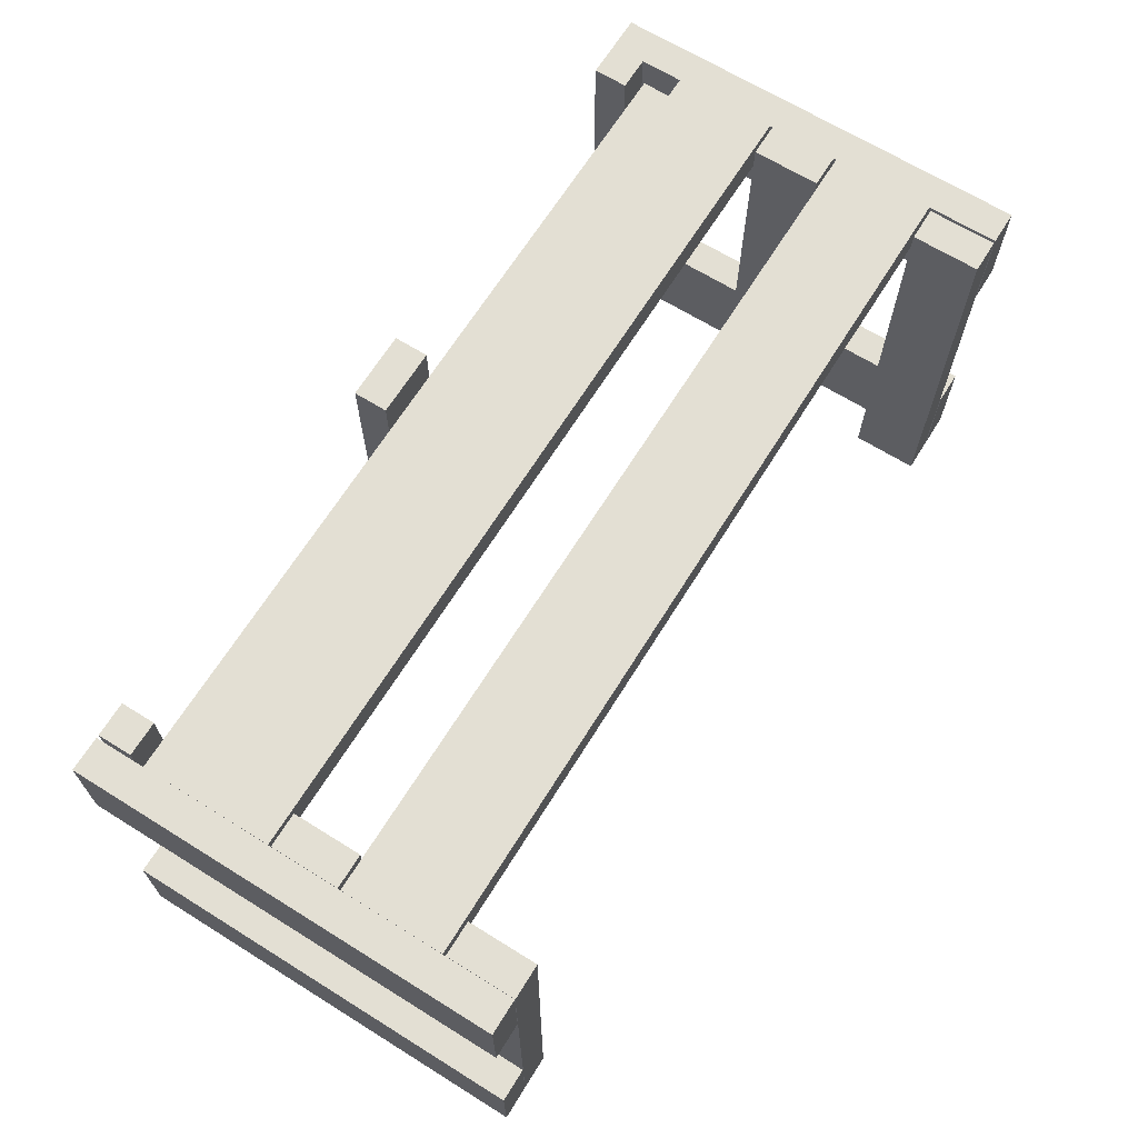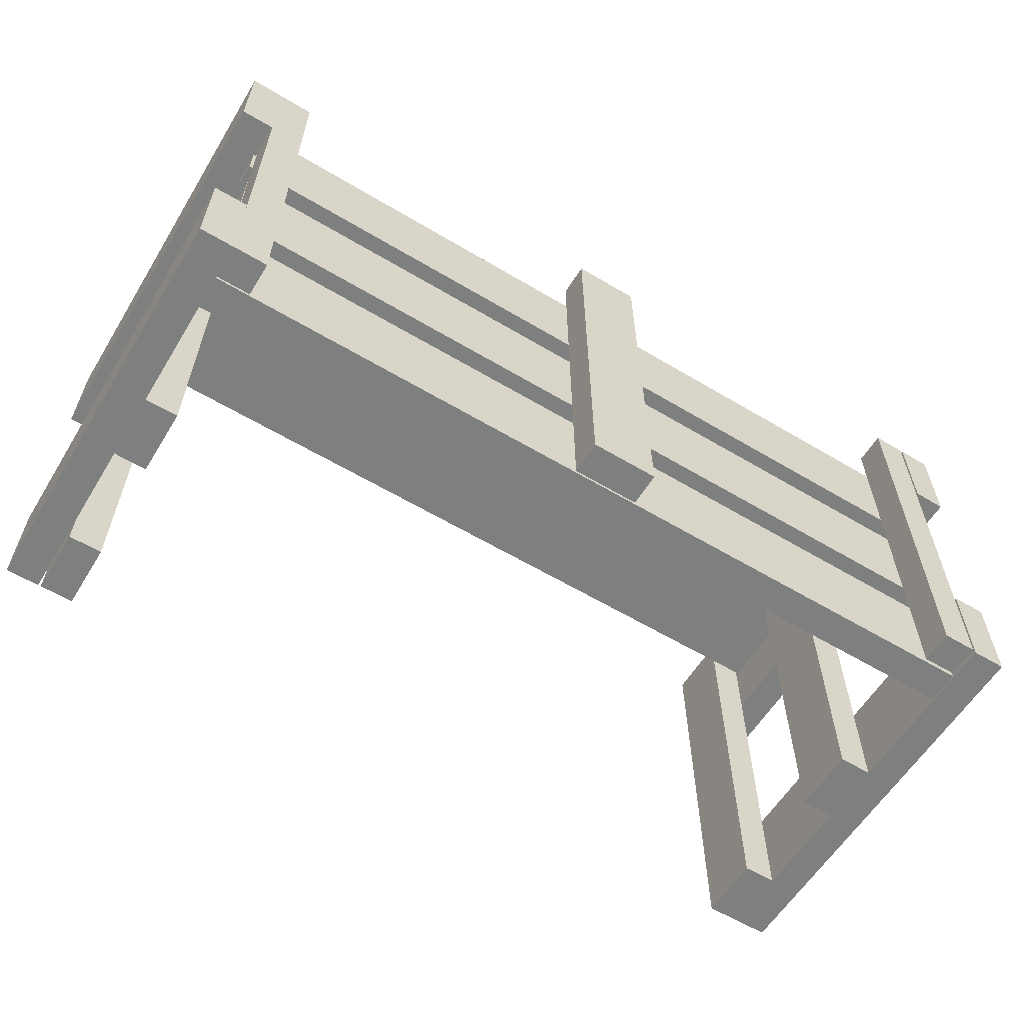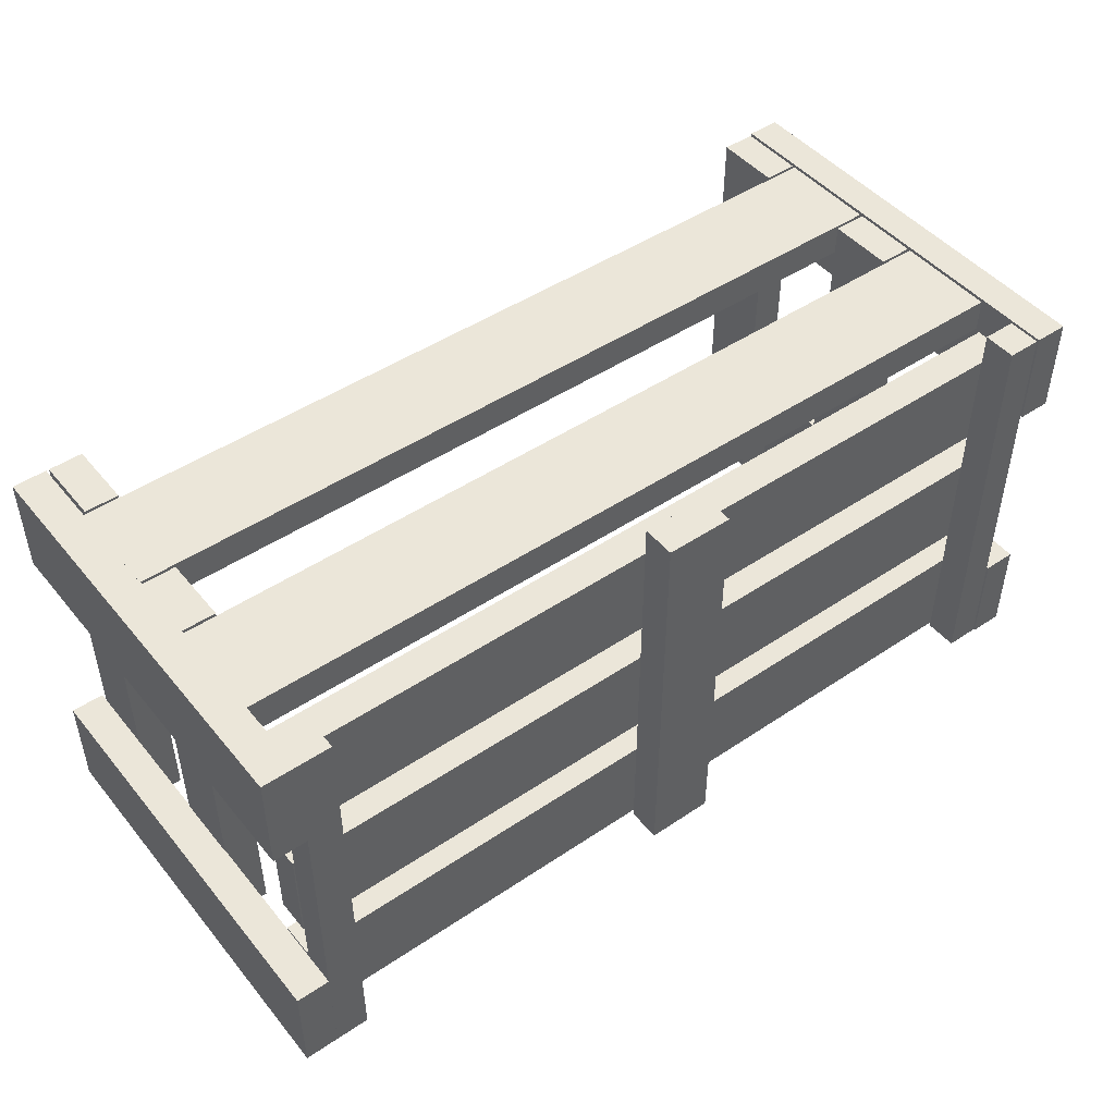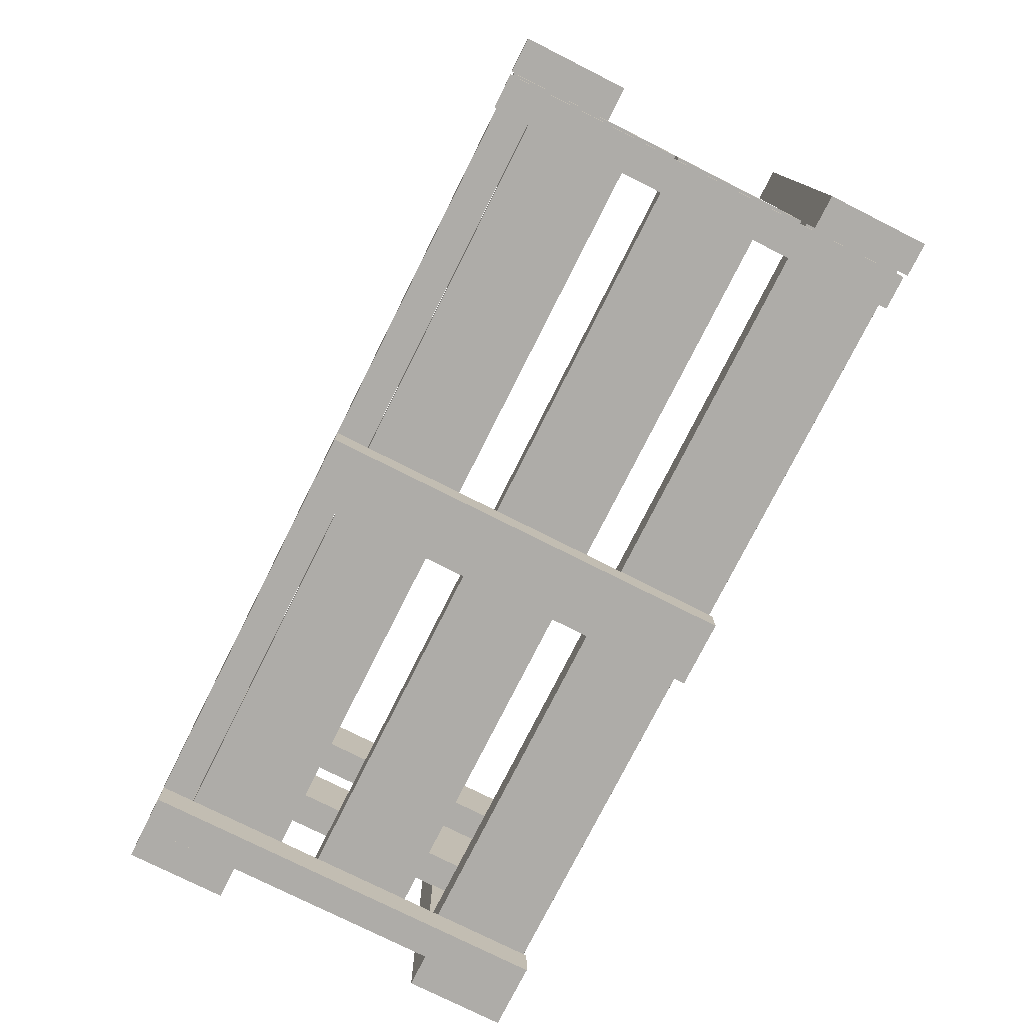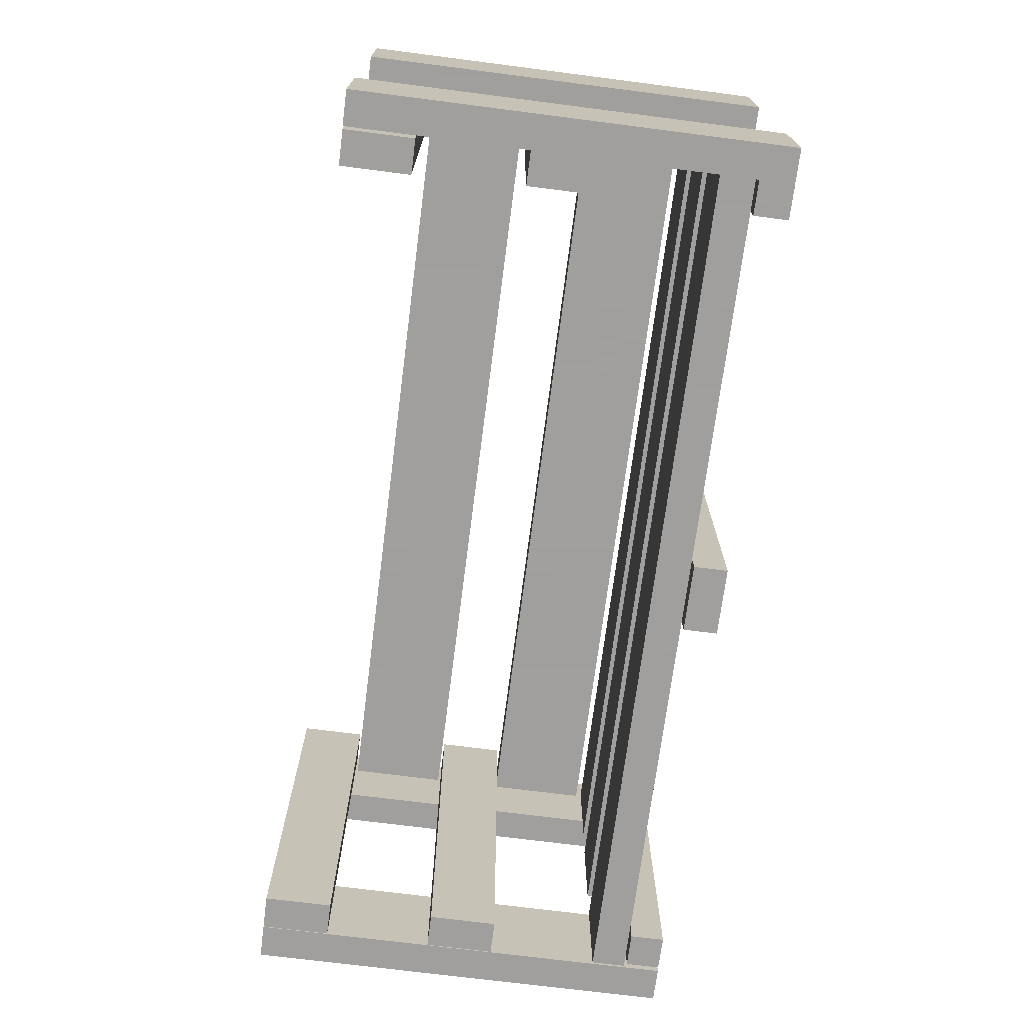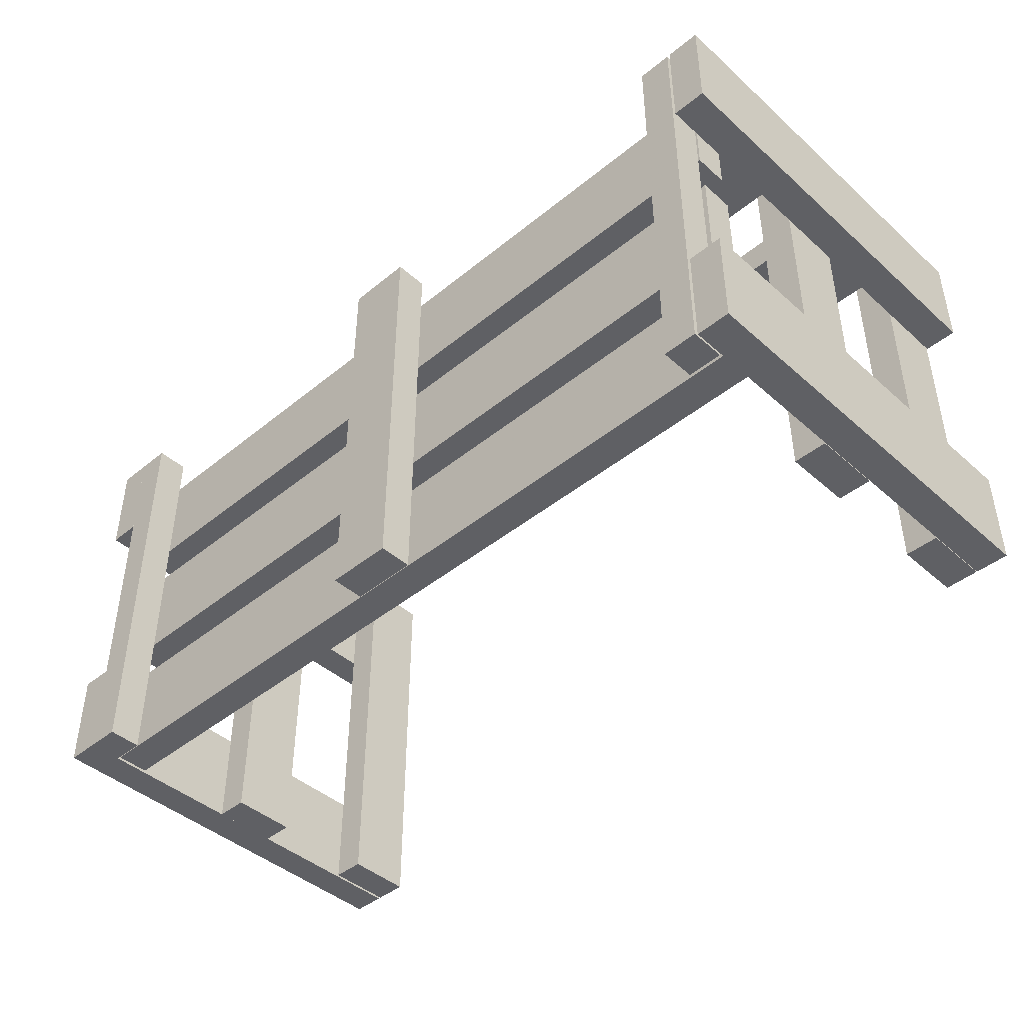
<metadata>
{"format":"obj","ext":"obj","renderer":"f3d","projection":"perspective","resolution":1024,"background":"white","views":[{"elev":66.9,"azim":-58.1,"up":"+Y"},{"elev":-59.6,"azim":148.5,"up":"+Y"},{"elev":47.0,"azim":142.7,"up":"+Y"},{"elev":-76.9,"azim":-116.7,"up":"+Z"},{"elev":-71.5,"azim":82.7,"up":"+Y"},{"elev":-43.5,"azim":-136.2,"up":"+Y"}]}
</metadata>
<code>
o obj_0
v 160 		-51 		150
v 160 		-15 		150
v 160 		-51 		0.031
v 160 		-15 		0.031
v -164 		-51 		0.031
v -152 		-51 		0.031
v 160 		63 		150
v 160 		63 		0
v 148 		36 		25
v -152 		-15 		25
v 160 		99 		0
v 148 		-50.99 		64
v 148 		-15 		64
v 160 		99 		150
v 148 		0 		25
v -152 		-15 		13
v -152 		-15 		0.031
v -164 		-15 		0.031
v -164 		64 		0
v -152 		64 		0
v 148 		51 		12.01
v -164 		64 		150
v 148 		63 		12.01
v -152 		64 		150
v -152 		100 		150
v 148 		51 		0.01
v 148 		63 		0.01
v 148 		36 		13
v 148 		0 		13
v 148 		-51 		150
v 149 		63 		25
v 149 		63 		13
v -151.8 		-50.99 		126
v -139.8 		-50.99 		126
v -139.8 		-50.99 		150
v -151.8 		-50.99 		150
v -139.8 		-50.99 		64
v 149 		51 		25
v -139.8 		-50.99 		88
v 149 		51 		13
v -151.8 		-50.99 		88
v -151.8 		-50.99 		64
v 148 		-50.99 		88
v 136.2 		-50.99 		88
v 136.2 		-50.99 		64
v 136 		-51 		0.01
v 136 		-51 		12.01
v 147 		99 		150
v 135 		99 		150
v 148 		-51 		12.01
v 148 		-51 		0.01
v 148.2 		-15 		64
v 148.2 		-15 		88
v -139 		-50 		12
v -139 		-50 		0
v -151 		51 		13
v -151 		-50 		12
v -151 		51 		25
v 148.2 		99 		27
v 148.2 		99 		63
v 148.2 		99 		64
v 148.2 		99 		88
v 148.2 		99 		89
v 148.2 		99 		125
v 136 		99 		12.01
v 136 		99 		0.01
v -151 		-50 		0
v 148 		99 		12.01
v 148 		99 		0.01
v 148 		63 		13
v 148 		87 		13
v 11 		99 		0.01
v 11 		99 		12.01
v 148 		-14 		13
v 148 		-15 		13
v 148 		-50 		13
v 148 		63 		0
v 148.2 		63 		88
v 148.2 		63 		64
v -151.8 		99.01 		150
v -13 		99 		12.01
v -13 		99 		0.01
v -139.8 		99.01 		150
v 148.2 		99.01 		89
v 148.2 		99.01 		125
v 135 		99 		126
v 147 		99 		126
v -139.8 		99.01 		126
v 148.2 		99.01 		64
v 148.2 		99.01 		88
v -151.8 		99.01 		126
v 148.2 		99.01 		27
v 148.2 		99.01 		63
v 148 		-50 		25
v -164 		-15 		150
v 148 		-15 		25
v 148 		-14 		25
v -164 		-51 		150
v -164 		100 		150
v -164 		100 		0
v -152 		-15 		150
v -152 		-51 		150
v 148 		-15 		150
v -152 		100 		0
v 148 		-51 		0.031
v 11 		-51 		12.01
v 11 		-51 		0.01
v 148 		99 		125
v 148 		87.01 		125
v 148 		63 		150
v 148 		99 		150
v 148 		63 		64
v 148 		99 		64
v 148 		99 		63
v 148 		87.01 		63
v -13 		-51 		0.01
v -13 		-51 		12.01
v -139.8 		99.01 		64
v -151.8 		99.01 		64
v -151.8 		87.01 		125
v -151.8 		99.01 		125
v 136.2 		99.01 		64
v -139 		100 		0
v -139 		100 		12
v -152 		-50 		13
v 148 		-15 		88
v -152 		-50 		25
v -151 		100 		12
v 148 		63 		88
v -139.8 		99.01 		88
v 148 		87.01 		89
v 148 		99 		89
v 148 		99 		88
v 136.2 		99.01 		88
v -151 		100 		0
v -151.8 		87.01 		63
v -151.8 		99.01 		63
v 148 		99 		27
v -152 		-14 		25
v -152 		-14 		13
v 148 		87 		25
v 148 		87.01 		27
v -151.8 		87.01 		89
v -151.8 		99.01 		89
v 148 		99 		0
v -152 		0 		25
v -152 		36 		25
v -152 		36 		13
v -152 		0 		13
v -151.8 		99.01 		88
v -151 		87 		13
v -151 		87 		25
v 148 		63 		25
v -151.8 		87.01 		27
v -151.8 		99.01 		27
v 148 		-15 		27
v 148 		-51 		27
v 147 		-51 		126
v 147 		-51 		150
v 135 		-51 		150
v 135 		-51 		126
v 148 		-15 		0.031
v 148 		-15 		12.01
g group_0_3888547
f 33 34 35
f 33 35 36
f 37 39 41
f 37 41 42
f 43 44 45
f 43 45 12
f 48 49 160
f 35 83 36
f 80 36 83
f 86 87 158
f 53 52 79
f 61 89 90
f 61 90 62
f 88 34 33
f 88 33 91
f 79 78 53
f 86 49 48
f 86 48 87
f 48 158 87
f 49 86 160
f 88 83 34
f 35 34 83
f 118 37 42
f 118 42 119
f 122 113 112
f 13 45 112
f 12 45 13
f 122 112 45
f 52 13 79
f 112 79 13
f 89 61 113
f 89 113 122
f 39 37 118
f 39 118 130
f 134 122 45
f 134 45 44
f 39 130 41
f 150 41 130
f 43 126 44
f 126 129 44
f 134 44 129
f 134 129 133
f 134 133 90
f 78 129 126
f 78 126 53
f 90 133 62
f 91 33 80
f 36 80 33
f 119 42 41
f 119 41 150
f 80 83 88
f 80 88 91
f 130 118 119
f 130 119 150
f 89 122 134
f 89 134 90
f 158 159 160
f 158 160 161
f 159 48 160
f 161 86 158
f 159 158 48
f 160 86 161
g group_0_15277357
f 4 2 3
f 1 3 2
f 7 8 11
f 7 11 14
f 16 18 10
f 17 18 16
f 22 19 20
f 22 20 24
f 32 8 31
f 78 79 7
f 31 38 40
f 31 40 32
f 1 2 30
f 103 30 2
f 9 15 29
f 9 29 28
f 146 15 9
f 3 105 4
f 157 50 3
f 3 1 157
f 30 157 1
f 162 163 4
f 2 4 52
f 2 52 53
f 53 103 2
f 58 56 38
f 11 8 77
f 40 38 56
f 59 60 11
f 60 61 11
f 14 11 61
f 14 61 62
f 14 62 63
f 14 63 64
f 14 64 111
f 70 23 32
f 32 23 8
f 70 32 40
f 70 71 23
f 68 23 71
f 14 111 110
f 76 16 75
f 77 27 69
f 31 8 79
f 8 7 79
f 31 153 38
f 63 84 85
f 63 85 64
f 125 16 76
f 92 93 60
f 92 60 59
f 5 98 18
f 95 18 98
f 94 96 10
f 97 10 96
f 139 10 97
f 99 100 19
f 99 19 22
f 101 95 98
f 102 101 98
f 98 5 6
f 98 6 102
f 18 95 10
f 101 10 95
f 25 99 22
f 25 22 24
f 15 146 29
f 20 19 100
f 20 100 104
f 6 5 18
f 6 18 17
f 129 110 109
f 111 109 110
f 108 109 111
f 113 115 112
f 114 115 113
f 7 14 110
f 113 61 60
f 113 60 114
f 129 78 110
f 111 64 108
f 120 109 108
f 120 108 121
f 25 104 100
f 25 100 99
f 125 127 6
f 85 121 108
f 85 108 64
f 17 125 6
f 102 6 127
f 125 17 16
f 132 133 131
f 129 131 133
f 102 127 101
f 136 115 114
f 136 114 137
f 10 101 127
f 7 110 78
f 93 137 114
f 93 114 60
f 10 139 140
f 10 140 16
f 132 63 62
f 132 62 133
f 71 141 68
f 138 68 141
f 138 141 142
f 131 143 132
f 144 132 143
f 69 145 77
f 27 8 23
f 77 8 27
f 144 84 132
f 63 132 84
f 11 77 145
f 126 43 103
f 71 70 151
f 74 75 16
f 69 68 11
f 145 69 11
f 59 11 68
f 138 59 68
f 129 109 131
f 151 152 71
f 103 53 126
f 40 56 70
f 25 24 20
f 25 20 104
f 146 147 148
f 146 148 149
f 141 71 152
f 120 143 131
f 120 131 109
f 151 70 56
f 140 74 16
f 127 94 10
f 29 146 149
f 112 142 153
f 141 153 142
f 31 79 153
f 148 28 149
f 38 153 58
f 141 152 153
f 152 58 153
f 127 125 94
f 76 94 125
f 147 9 148
f 155 92 138
f 142 154 138
f 143 120 121
f 143 121 144
f 29 149 28
f 147 146 9
f 155 138 154
f 59 138 92
f 137 155 154
f 137 154 136
f 157 12 156
f 84 144 121
f 84 121 85
f 142 112 115
f 148 9 28
f 151 56 58
f 151 58 152
f 13 52 156
f 162 4 105
f 112 153 79
f 105 3 50
f 136 154 142
f 136 142 115
f 163 75 4
f 75 96 4
f 96 156 4
f 52 4 156
f 93 92 155
f 93 155 137
f 157 156 94
f 76 50 94
f 163 50 76
f 157 94 50
f 103 43 30
f 157 30 43
f 157 43 12
f 13 156 12
f 75 163 76
f 156 96 94
f 97 96 75
f 97 75 74
f 139 97 140
f 74 140 97
g group_0_16768282
f 68 65 23
f 26 66 27
f 163 47 50
f 135 123 67
f 26 27 21
f 23 21 27
f 69 27 66
f 68 69 66
f 68 66 65
f 51 105 46
f 47 46 105
f 47 105 50
f 21 23 65
f 106 107 73
f 117 116 107
f 117 107 106
f 117 106 81
f 73 81 106
f 82 81 72
f 73 72 81
f 124 123 135
f 124 135 128
f 67 55 54
f 67 54 57
f 82 116 81
f 124 54 123
f 124 128 57
f 124 57 54
f 135 67 57
f 135 57 128
f 65 47 21
f 66 47 65
f 116 82 107
f 163 21 47
f 72 73 107
f 26 162 51
f 105 51 162
f 26 21 162
f 72 107 82
f 117 81 116
f 54 55 123
f 55 67 123
f 163 162 21
f 66 46 47
f 66 26 46
f 51 46 26

</code>
